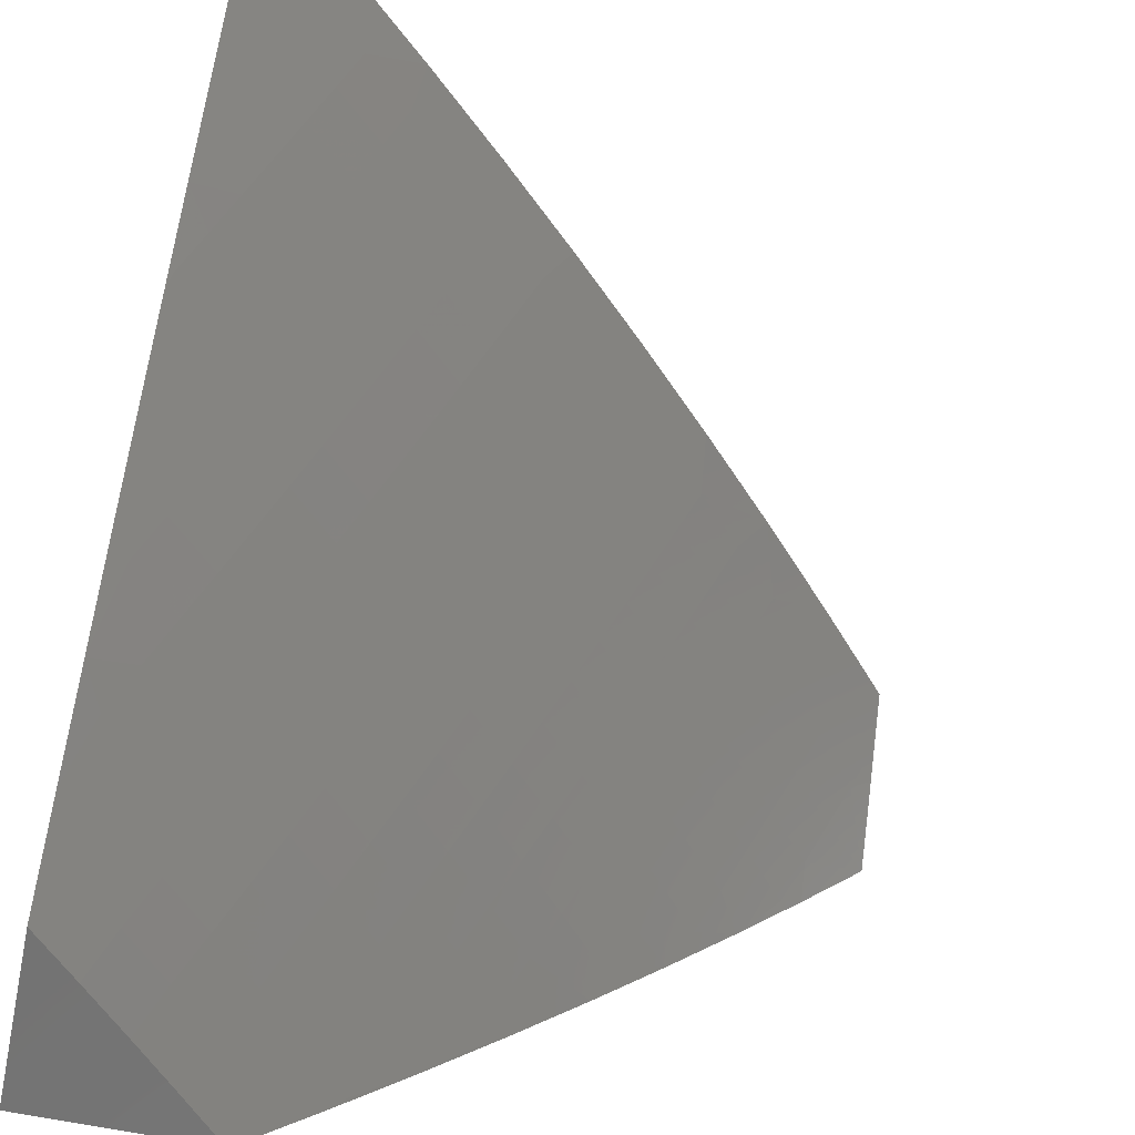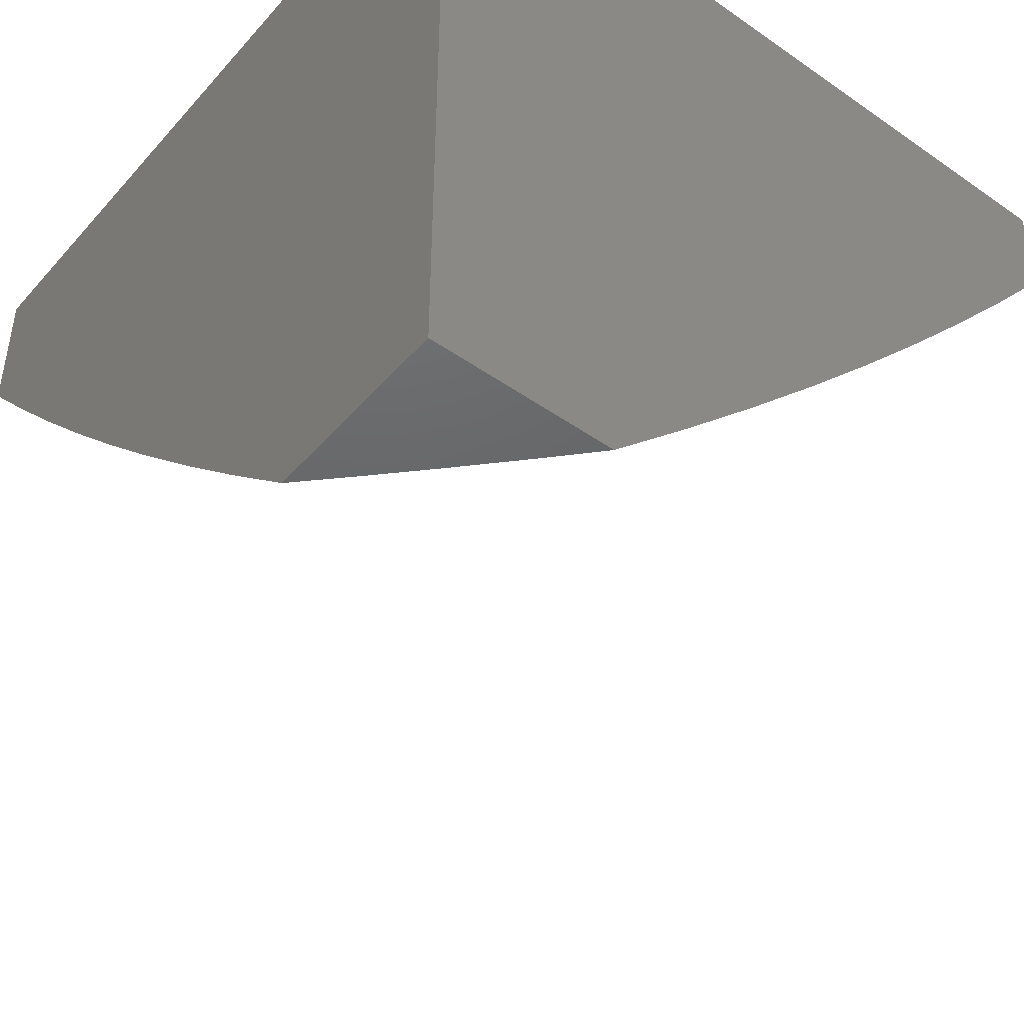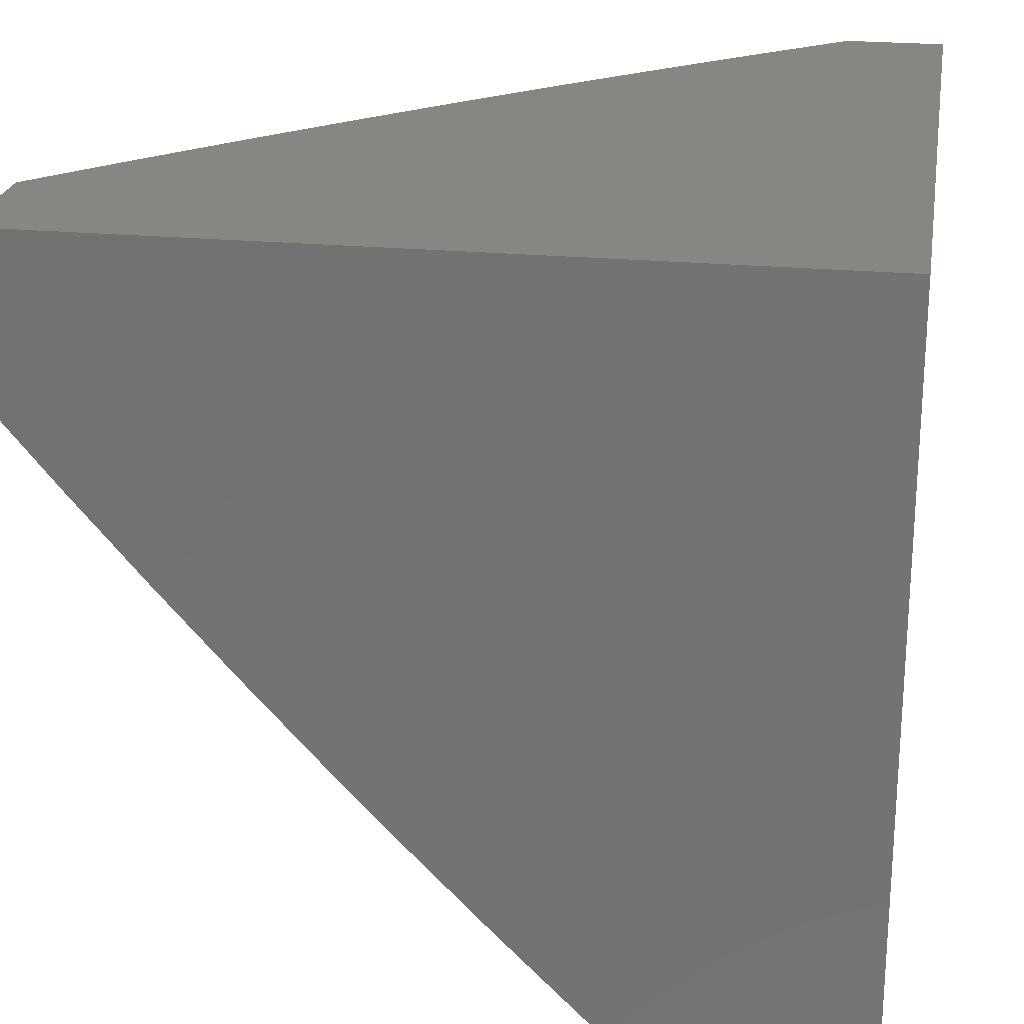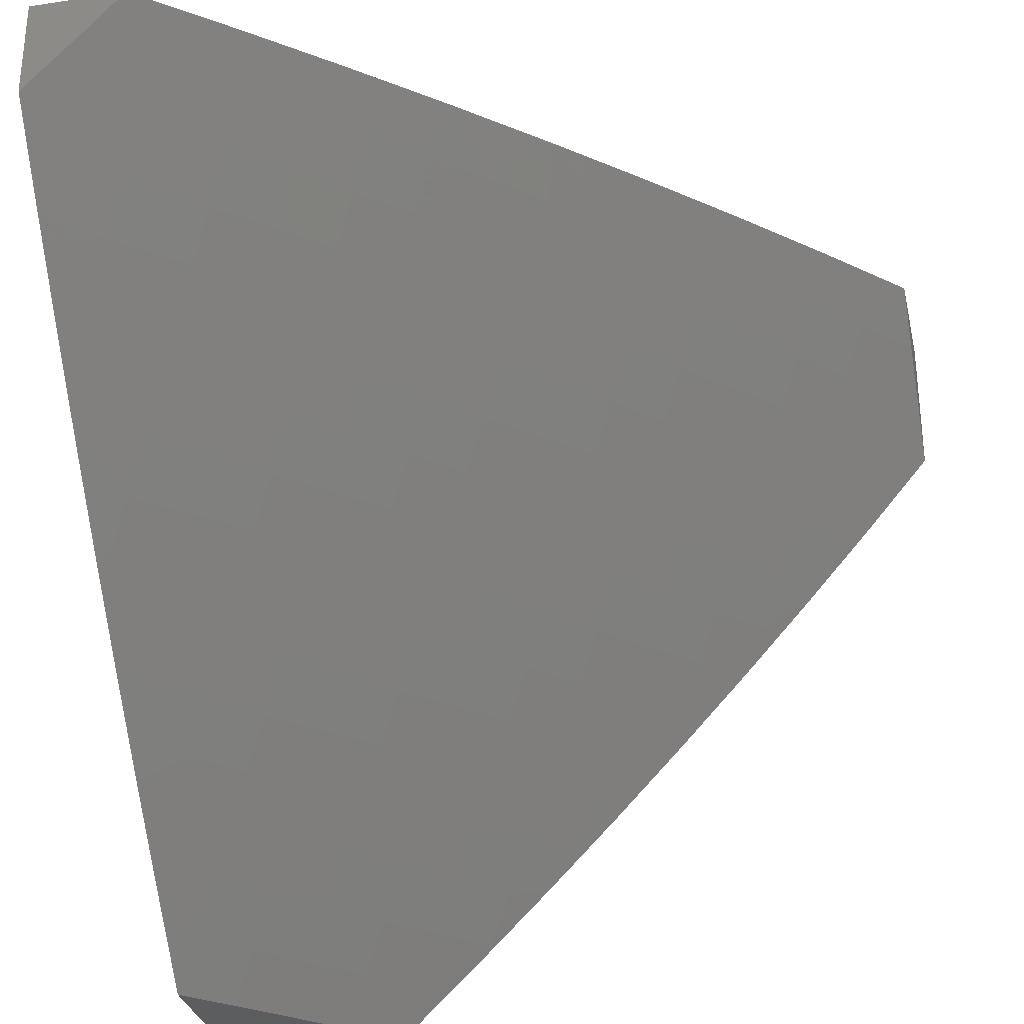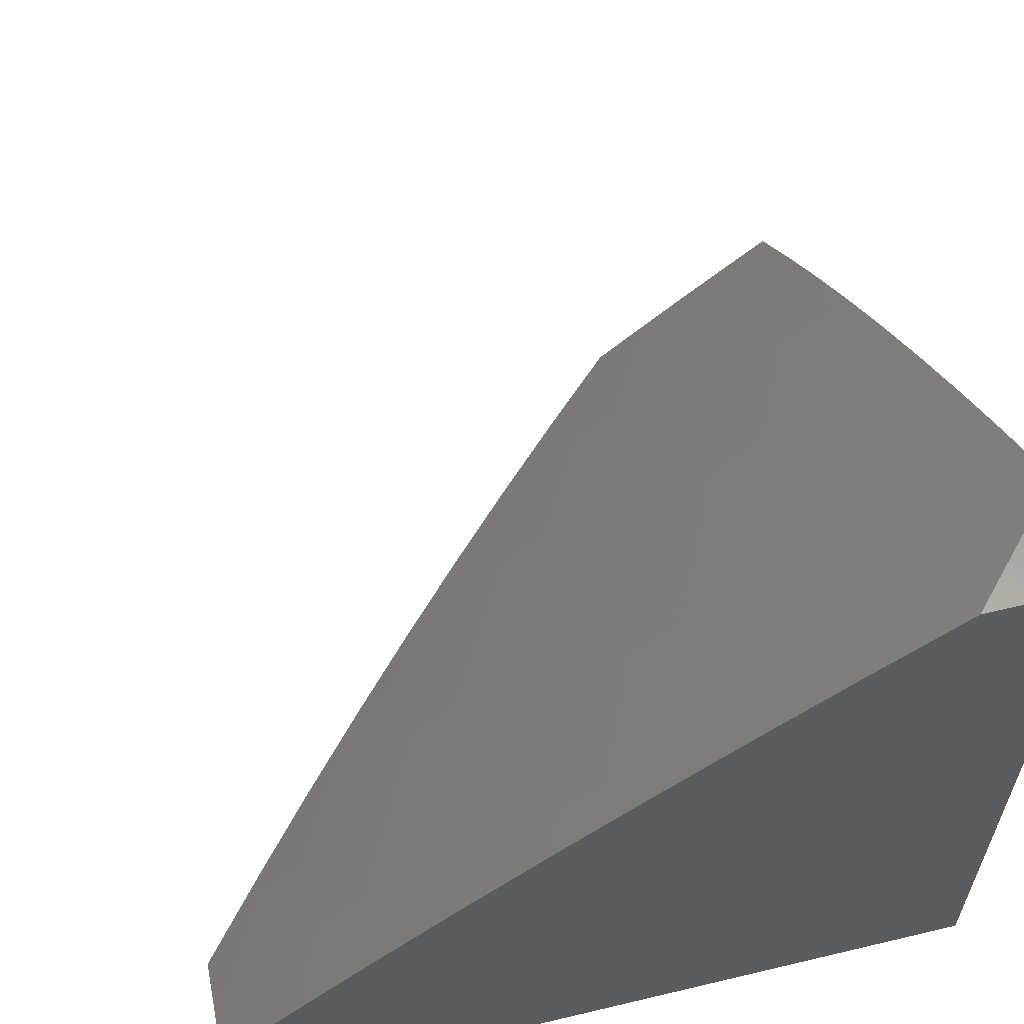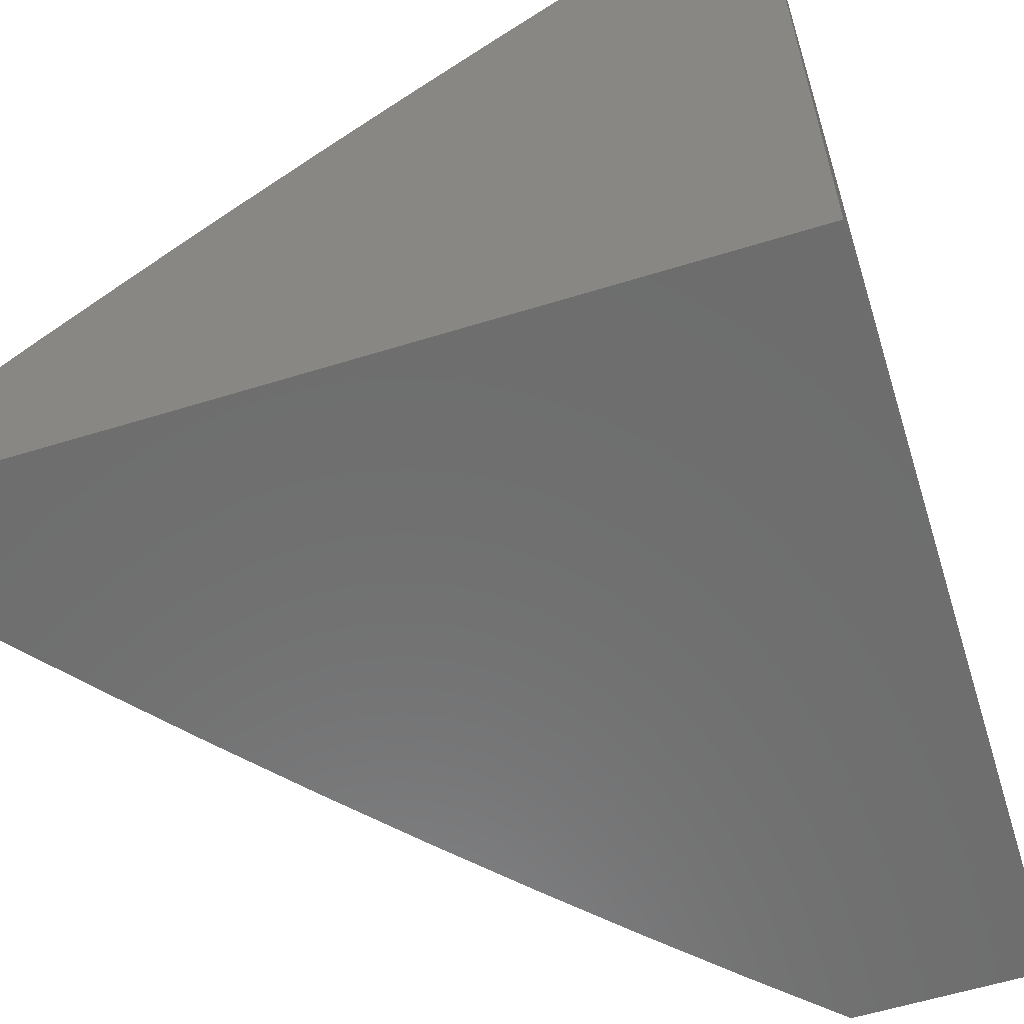
<metadata>
{"format":"stl","ext":"stl","renderer":"f3d","projection":"perspective","resolution":1024,"background":"white","views":[{"elev":-64.7,"azim":168.3,"up":"+Z"},{"elev":-46.4,"azim":51.4,"up":"+Z"},{"elev":23.1,"azim":9.2,"up":"+Z"},{"elev":-30.8,"azim":-167.5,"up":"+Z"},{"elev":61.0,"azim":-13.7,"up":"+Y"},{"elev":-59.5,"azim":17.6,"up":"+Y"}]}
</metadata>
<code>
# stl→obj: 202 verts, 400 faces
v -6.061 6.173 -7
v -6.09 6.206 -6.939
v -6 6.229 -7
v -6.029 6.263 -6.939
v -6 6.331 -6.897
v -6.059 6.295 -6.879
v -6.027 6.384 -6.818
v -6.09 6.327 -6.818
v -6.12 6.358 -6.756
v -6.182 6.3 -6.756
v -6.212 6.331 -6.695
v -6.274 6.272 -6.695
v -6.304 6.303 -6.633
v -6.366 6.243 -6.633
v -6.396 6.273 -6.57
v -6.457 6.212 -6.57
v -6.487 6.241 -6.508
v -6.548 6.18 -6.508
v -6.578 6.209 -6.445
v -6.639 6.147 -6.445
v -6.669 6.174 -6.382
v -6.729 6.111 -6.382
v -6.759 6.139 -6.319
v -6.819 6.075 -6.319
v -6.849 6.102 -6.256
v -6.909 6.037 -6.256
v -6.939 6.063 -6.192
v -7 6 -6.187
v -6.968 6.089 -6.128
v -7 6.085 -6.094
v -6.997 6.115 -6.064
v -7 6.168 -6
v -6.937 6.18 -6.064
v -6.897 6.278 -6
v -6.876 6.245 -6.064
v -6.814 6.309 -6.064
v -6.786 6.283 -6.128
v -6.724 6.346 -6.128
v -6.695 6.319 -6.192
v -6.633 6.382 -6.192
v -6.604 6.354 -6.256
v -6.542 6.416 -6.256
v -6.513 6.388 -6.319
v -6.45 6.449 -6.319
v -6.421 6.42 -6.382
v -6.358 6.48 -6.382
v -6.33 6.451 -6.445
v -6.266 6.51 -6.445
v -6.237 6.48 -6.508
v -6.173 6.538 -6.508
v -6.145 6.508 -6.57
v -6.081 6.565 -6.57
v -6.052 6.534 -6.633
v -6 6.628 -6.579
v -6 6.53 -6.687
v -6.15 6.149 -6.939
v -6.121 6.116 -7
v -6.211 6.091 -6.939
v -6.18 6.058 -7
v -6.27 6.032 -6.939
v -6.239 6 -7
v -6.34 6 -6.903
v -6.439 6 -6.805
v -6.361 6.004 -6.879
v -6.302 6.063 -6.879
v -6.536 6 -6.706
v -6.484 6.003 -6.756
v -6.425 6.064 -6.756
v -6.393 6.034 -6.818
v -6.334 6.094 -6.818
v -6.242 6.122 -6.879
v -6.632 6 -6.605
v -6.547 6.061 -6.633
v -6.516 6.032 -6.695
v -6.726 6 -6.503
v -6.637 6.028 -6.57
v -6.578 6.09 -6.57
v -6.487 6.122 -6.633
v -6.456 6.093 -6.695
v -6.396 6.154 -6.695
v -6.365 6.124 -6.756
v -6.304 6.183 -6.756
v -6.273 6.153 -6.818
v -6.213 6.211 -6.818
v -6.182 6.18 -6.879
v -6.121 6.238 -6.879
v -6.819 6 -6.399
v -6.758 6.021 -6.445
v -6.699 6.084 -6.445
v -6.668 6.056 -6.508
v -6.608 6.118 -6.508
v -6.518 6.151 -6.57
v -6.427 6.183 -6.633
v -6.335 6.213 -6.695
v -6.243 6.242 -6.756
v -6.151 6.269 -6.818
v -6.91 6 -6.294
v -6.878 6.011 -6.319
v -6.789 6.048 -6.382
v -6.792 6.387 -6
v -6.752 6.373 -6.064
v -6.661 6.409 -6.128
v -6.57 6.444 -6.192
v -6.478 6.477 -6.256
v -6.387 6.509 -6.319
v -6.294 6.539 -6.382
v -6.202 6.568 -6.445
v -6.109 6.596 -6.508
v -6.016 6.622 -6.57
v -6.044 6.653 -6.508
v -6 6.723 -6.47
v -6.072 6.683 -6.445
v -6.006 6.74 -6.445
v -6.099 6.714 -6.382
v -6.033 6.77 -6.382
v -6.126 6.744 -6.319
v -6.06 6.801 -6.319
v -6.153 6.773 -6.256
v -6.086 6.831 -6.256
v -6.18 6.802 -6.192
v -6.113 6.86 -6.192
v -6.206 6.831 -6.128
v -6.139 6.889 -6.128
v -6.232 6.86 -6.064
v -6.165 6.918 -6.064
v -6.242 6.902 -6
v -6.127 7 -6
v -6.689 6.436 -6.064
v -6.685 6.493 -6
v -6.626 6.498 -6.064
v -6.577 6.598 -6
v -6.562 6.56 -6.064
v -6.497 6.621 -6.064
v -6.47 6.594 -6.128
v -6.405 6.654 -6.128
v -6.378 6.626 -6.192
v -6.312 6.685 -6.192
v -6.285 6.657 -6.256
v -6.219 6.715 -6.256
v -6.192 6.686 -6.319
v -6.467 6.701 -6
v -6.432 6.682 -6.064
v -6.339 6.714 -6.128
v -6.246 6.744 -6.192
v -6.366 6.742 -6.064
v -6.355 6.803 -6
v -6.299 6.801 -6.064
v -6.096 6.976 -6.064
v -6.064 7 -6.068
v -6.071 6.946 -6.128
v -6 7 -6.135
v -6.045 6.917 -6.192
v -6 6.909 -6.248
v -6.019 6.887 -6.256
v -6 6.817 -6.36
v -6.023 6.503 -6.695
v -6 6.432 -6.793
v -6.057 6.415 -6.756
v -6.242 6.361 -6.633
v -6.15 6.389 -6.695
v -6.179 6.42 -6.633
v -6.087 6.446 -6.695
v -6.116 6.477 -6.633
v -6.271 6.391 -6.57
v -6.208 6.45 -6.57
v -6.334 6.332 -6.57
v -6.363 6.362 -6.508
v -6.301 6.421 -6.508
v -6.393 6.391 -6.445
v -6.415 6.537 -6.256
v -6.322 6.568 -6.319
v -6.35 6.597 -6.256
v -6.258 6.627 -6.319
v -6.442 6.566 -6.192
v -6.506 6.505 -6.192
v -6.534 6.533 -6.128
v -6.23 6.598 -6.382
v -6.137 6.626 -6.445
v -6.426 6.302 -6.508
v -6.455 6.331 -6.445
v -6.484 6.359 -6.382
v -6.598 6.471 -6.128
v -6.517 6.27 -6.445
v -6.546 6.298 -6.382
v -6.576 6.326 -6.319
v -6.608 6.237 -6.382
v -6.637 6.264 -6.319
v -6.667 6.292 -6.256
v -6.699 6.202 -6.319
v -6.728 6.229 -6.256
v -6.757 6.256 -6.192
v -6.789 6.166 -6.256
v -6.818 6.192 -6.192
v -6.847 6.219 -6.128
v -6.879 6.128 -6.192
v -6.908 6.154 -6.128
v -6.273 6.773 -6.128
v -6.165 6.656 -6.382
v -7 6 -6
v -6 6 -6
v -6 6 -7
v -6 7 -6
f 1 2 3
f 3 2 4
f 3 4 5
f 5 4 6
f 5 6 7
f 7 6 8
f 7 8 9
f 9 8 10
f 9 10 11
f 11 10 12
f 11 12 13
f 13 12 14
f 13 14 15
f 15 14 16
f 15 16 17
f 17 16 18
f 17 18 19
f 19 18 20
f 19 20 21
f 21 20 22
f 21 22 23
f 23 22 24
f 23 24 25
f 25 24 26
f 25 26 27
f 27 26 28
f 27 28 29
f 29 28 30
f 29 30 31
f 31 30 32
f 31 32 33
f 33 32 34
f 33 34 35
f 35 34 36
f 35 36 37
f 37 36 38
f 37 38 39
f 39 38 40
f 39 40 41
f 41 40 42
f 41 42 43
f 43 42 44
f 43 44 45
f 45 44 46
f 45 46 47
f 47 46 48
f 47 48 49
f 49 48 50
f 49 50 51
f 51 50 52
f 51 52 53
f 53 52 54
f 53 54 55
f 2 1 56
f 56 1 57
f 56 57 58
f 58 57 59
f 58 59 60
f 60 59 61
f 60 61 62
f 63 64 62
f 62 64 65
f 62 65 60
f 60 65 58
f 66 67 63
f 63 67 68
f 63 68 69
f 69 68 70
f 69 70 65
f 65 70 71
f 65 71 58
f 58 71 56
f 72 73 66
f 66 73 74
f 66 74 67
f 67 74 68
f 75 76 72
f 72 76 77
f 72 77 73
f 73 77 78
f 73 78 79
f 79 78 80
f 79 80 81
f 81 80 82
f 81 82 83
f 83 82 84
f 83 84 85
f 85 84 86
f 85 86 2
f 2 86 4
f 87 88 75
f 75 88 89
f 75 89 90
f 90 89 91
f 90 91 77
f 77 91 92
f 77 92 78
f 78 92 93
f 78 93 80
f 80 93 94
f 80 94 82
f 82 94 95
f 82 95 84
f 84 95 96
f 84 96 86
f 86 96 6
f 86 6 4
f 97 98 87
f 87 98 99
f 87 99 88
f 88 99 89
f 98 97 26
f 26 97 28
f 34 100 36
f 36 100 101
f 36 101 38
f 38 101 102
f 38 102 40
f 40 102 103
f 40 103 42
f 42 103 104
f 42 104 44
f 44 104 105
f 44 105 46
f 46 105 106
f 46 106 48
f 48 106 107
f 48 107 50
f 50 107 108
f 50 108 52
f 52 108 109
f 52 109 54
f 54 109 110
f 54 110 111
f 111 110 112
f 111 112 113
f 113 112 114
f 113 114 115
f 115 114 116
f 115 116 117
f 117 116 118
f 117 118 119
f 119 118 120
f 119 120 121
f 121 120 122
f 121 122 123
f 123 122 124
f 123 124 125
f 125 124 126
f 125 126 127
f 101 100 128
f 128 100 129
f 128 129 130
f 130 129 131
f 130 131 132
f 132 131 133
f 132 133 134
f 134 133 135
f 134 135 136
f 136 135 137
f 136 137 138
f 138 137 139
f 138 139 140
f 140 139 116
f 140 116 114
f 131 141 133
f 133 141 142
f 133 142 135
f 135 142 143
f 135 143 137
f 137 143 144
f 137 144 139
f 139 144 118
f 139 118 116
f 142 141 145
f 145 141 146
f 145 146 147
f 147 146 126
f 147 126 124
f 125 127 148
f 148 127 149
f 148 149 150
f 150 149 151
f 150 151 152
f 152 151 153
f 152 153 154
f 154 153 155
f 154 155 117
f 117 155 115
f 115 155 113
f 113 155 111
f 53 55 156
f 156 55 157
f 156 157 158
f 158 157 7
f 158 7 9
f 157 5 7
f 8 6 96
f 8 96 10
f 10 96 95
f 10 95 12
f 12 95 94
f 12 94 14
f 14 94 93
f 14 93 16
f 16 93 92
f 16 92 18
f 18 92 91
f 18 91 20
f 20 91 89
f 20 89 22
f 22 89 99
f 22 99 24
f 24 99 98
f 24 98 26
f 11 159 160
f 160 159 161
f 160 161 162
f 162 161 163
f 162 163 156
f 156 163 53
f 159 164 161
f 161 164 165
f 161 165 163
f 163 165 51
f 163 51 53
f 11 13 159
f 159 13 166
f 159 166 164
f 164 166 167
f 164 167 168
f 168 167 169
f 168 169 47
f 47 169 45
f 164 168 165
f 165 168 49
f 165 49 51
f 168 47 49
f 105 170 171
f 171 170 172
f 171 172 173
f 173 172 138
f 173 138 140
f 170 174 172
f 172 174 136
f 172 136 138
f 105 104 170
f 170 104 175
f 170 175 174
f 174 175 176
f 174 176 134
f 134 176 132
f 174 134 136
f 105 171 106
f 106 171 177
f 106 177 107
f 107 177 178
f 107 178 108
f 108 178 110
f 108 110 109
f 177 171 173
f 158 9 160
f 160 9 11
f 158 160 162
f 2 56 85
f 85 56 71
f 85 71 83
f 83 71 70
f 83 70 81
f 81 70 68
f 81 68 79
f 79 68 74
f 79 74 73
f 13 15 166
f 166 15 179
f 166 179 167
f 167 179 180
f 167 180 169
f 169 180 181
f 169 181 45
f 45 181 43
f 104 103 175
f 175 103 182
f 175 182 176
f 176 182 130
f 176 130 132
f 15 17 179
f 179 17 183
f 179 183 180
f 180 183 184
f 180 184 181
f 181 184 185
f 181 185 43
f 43 185 41
f 128 130 182
f 128 182 102
f 102 182 103
f 17 19 183
f 183 19 186
f 183 186 184
f 184 186 187
f 184 187 185
f 185 187 188
f 185 188 41
f 41 188 39
f 101 128 102
f 63 69 64
f 64 69 65
f 19 21 186
f 186 21 189
f 186 189 187
f 187 189 190
f 187 190 188
f 188 190 191
f 188 191 39
f 39 191 37
f 21 23 189
f 189 23 192
f 189 192 190
f 190 192 193
f 190 193 191
f 191 193 194
f 191 194 37
f 37 194 35
f 75 90 76
f 76 90 77
f 23 25 192
f 192 25 195
f 192 195 193
f 193 195 196
f 193 196 194
f 194 196 33
f 194 33 35
f 25 27 195
f 195 27 29
f 195 29 196
f 196 29 31
f 196 31 33
f 147 197 145
f 145 197 143
f 145 143 142
f 143 197 144
f 144 197 120
f 144 120 118
f 124 122 147
f 147 122 197
f 122 120 197
f 177 173 198
f 198 173 140
f 198 140 114
f 177 198 178
f 178 198 112
f 178 112 110
f 112 198 114
f 158 162 156
f 148 150 125
f 125 150 123
f 150 152 123
f 123 152 121
f 154 117 119
f 152 154 121
f 121 154 119
f 32 30 199
f 199 30 28
f 28 97 199
f 199 97 200
f 200 97 87
f 200 87 75
f 75 72 200
f 200 72 66
f 200 66 63
f 63 62 200
f 200 62 201
f 201 62 61
f 61 59 201
f 201 59 57
f 201 57 1
f 1 3 201
f 127 126 202
f 202 126 200
f 200 126 146
f 200 146 141
f 141 131 200
f 200 131 129
f 200 129 100
f 100 34 200
f 200 34 199
f 199 34 32
f 151 149 202
f 202 149 127
f 3 5 201
f 201 5 200
f 200 5 157
f 200 157 55
f 55 54 200
f 200 54 111
f 200 111 155
f 155 153 200
f 200 153 202
f 202 153 151

</code>
